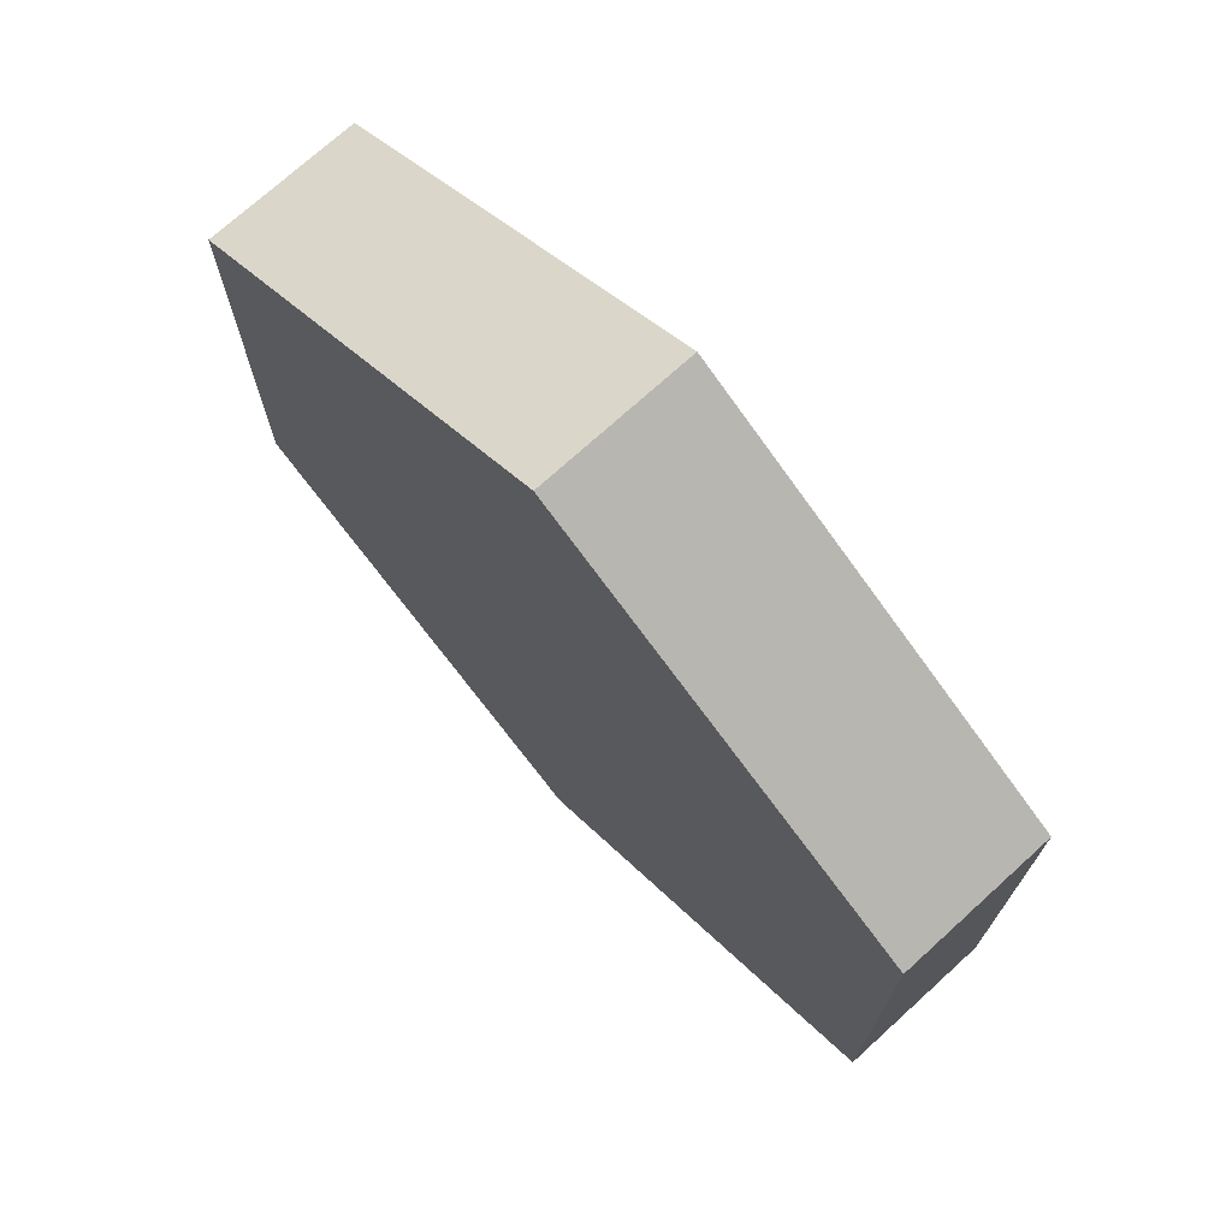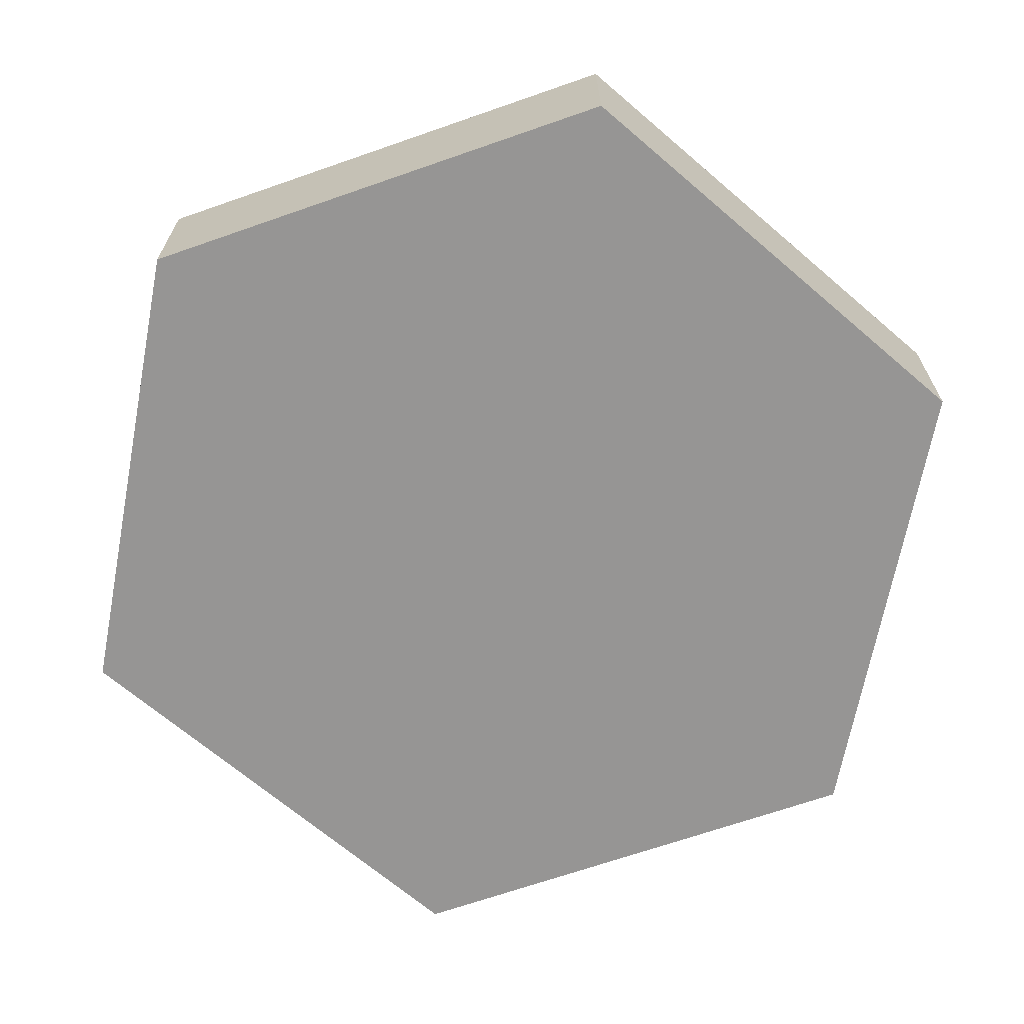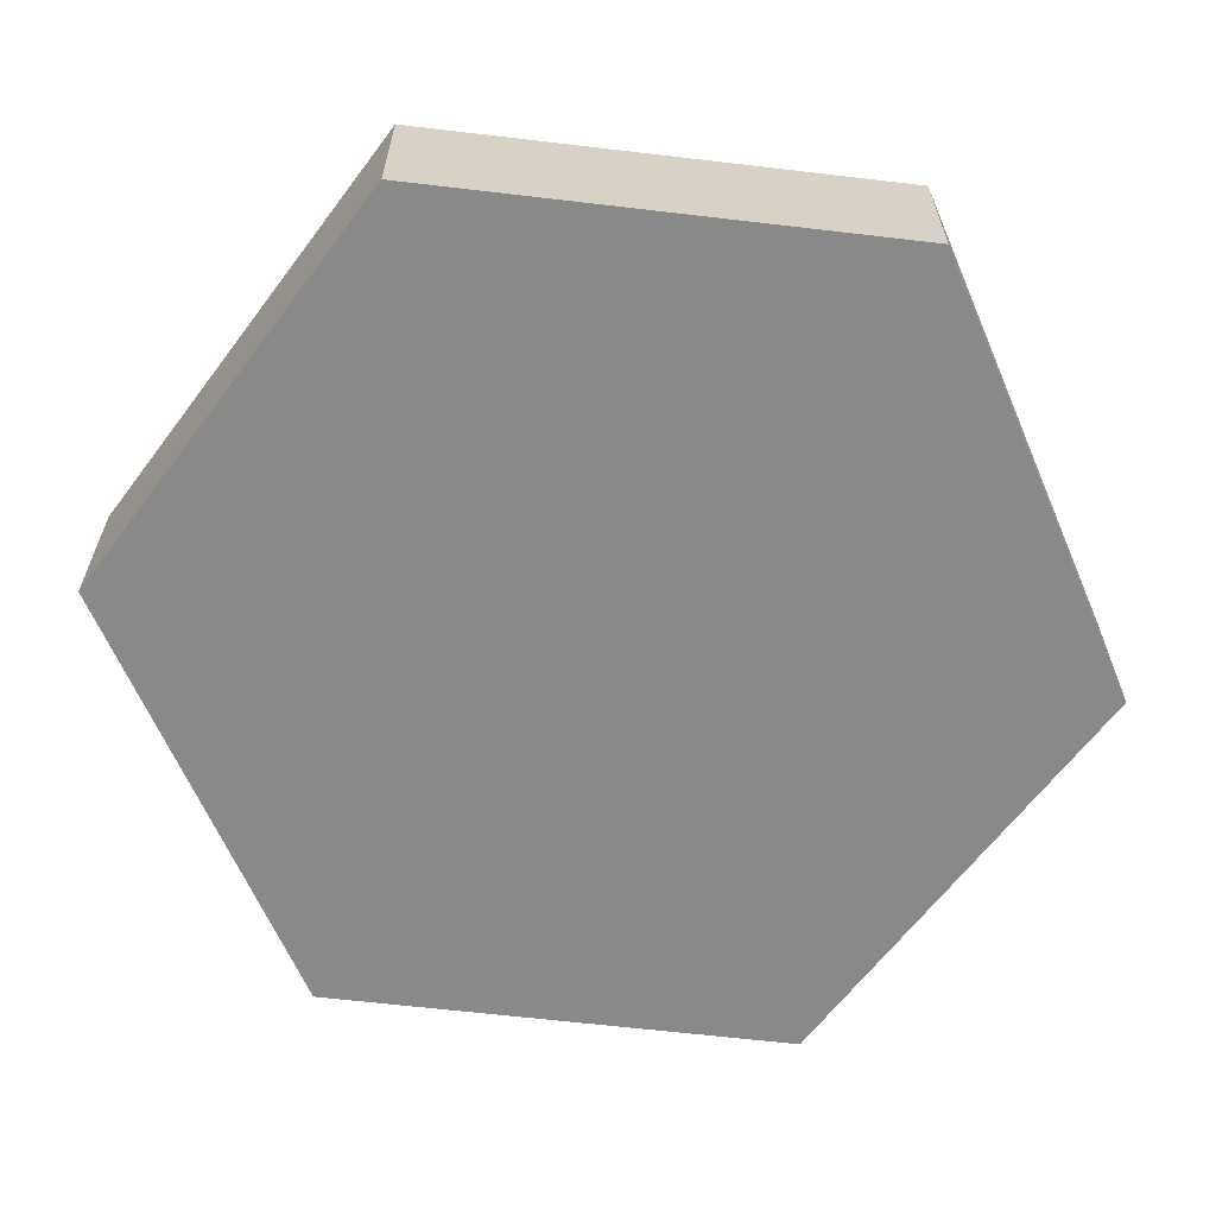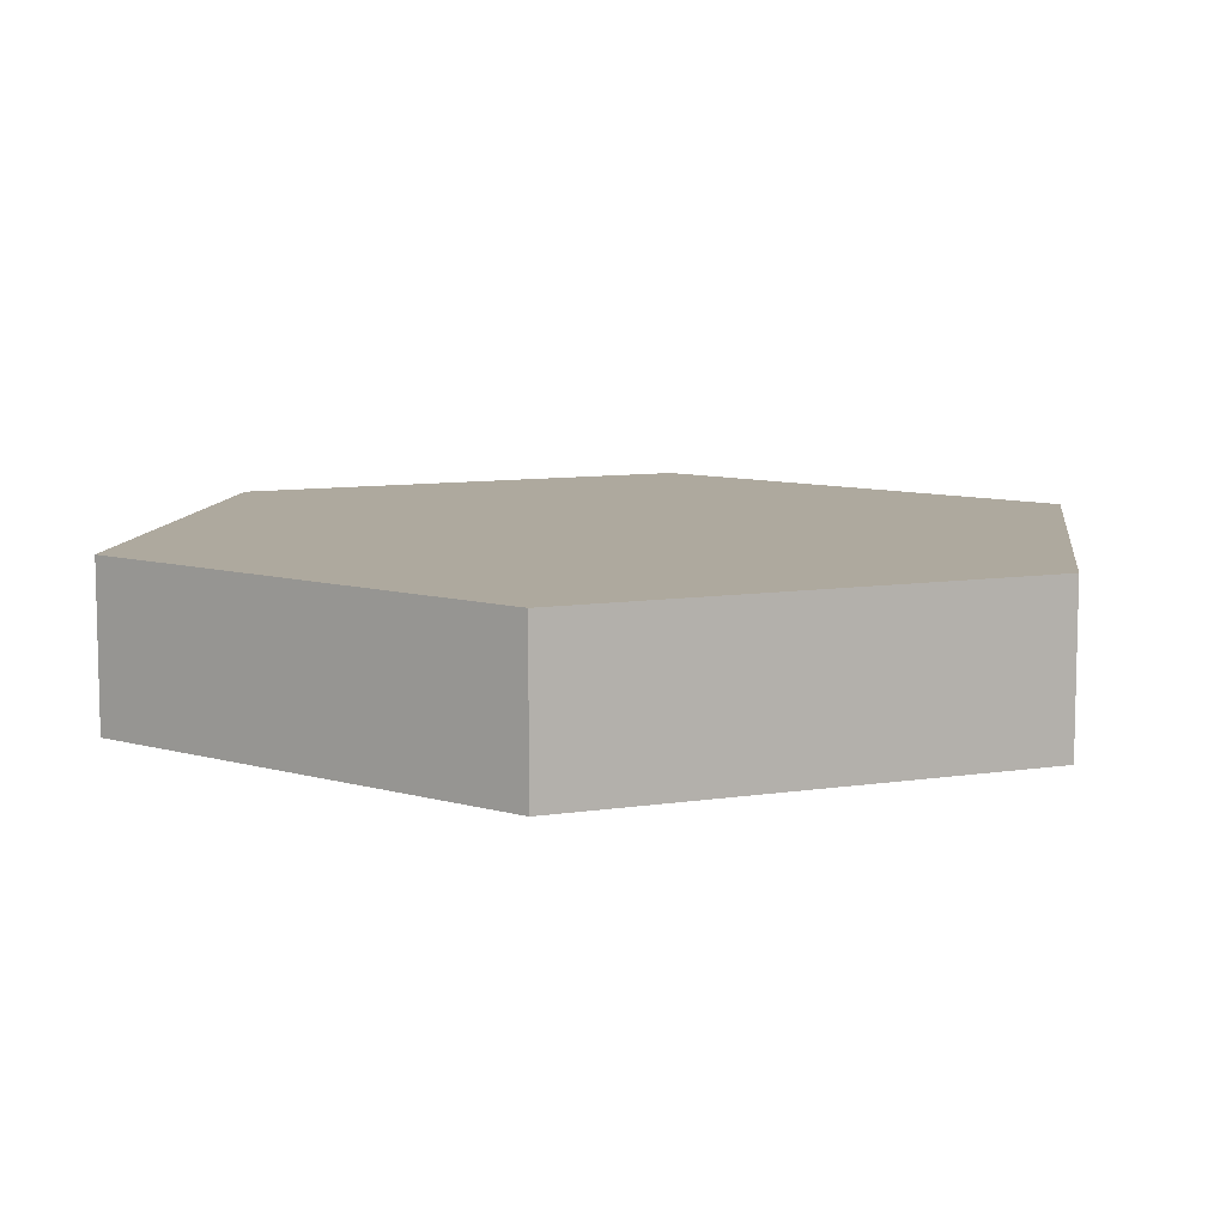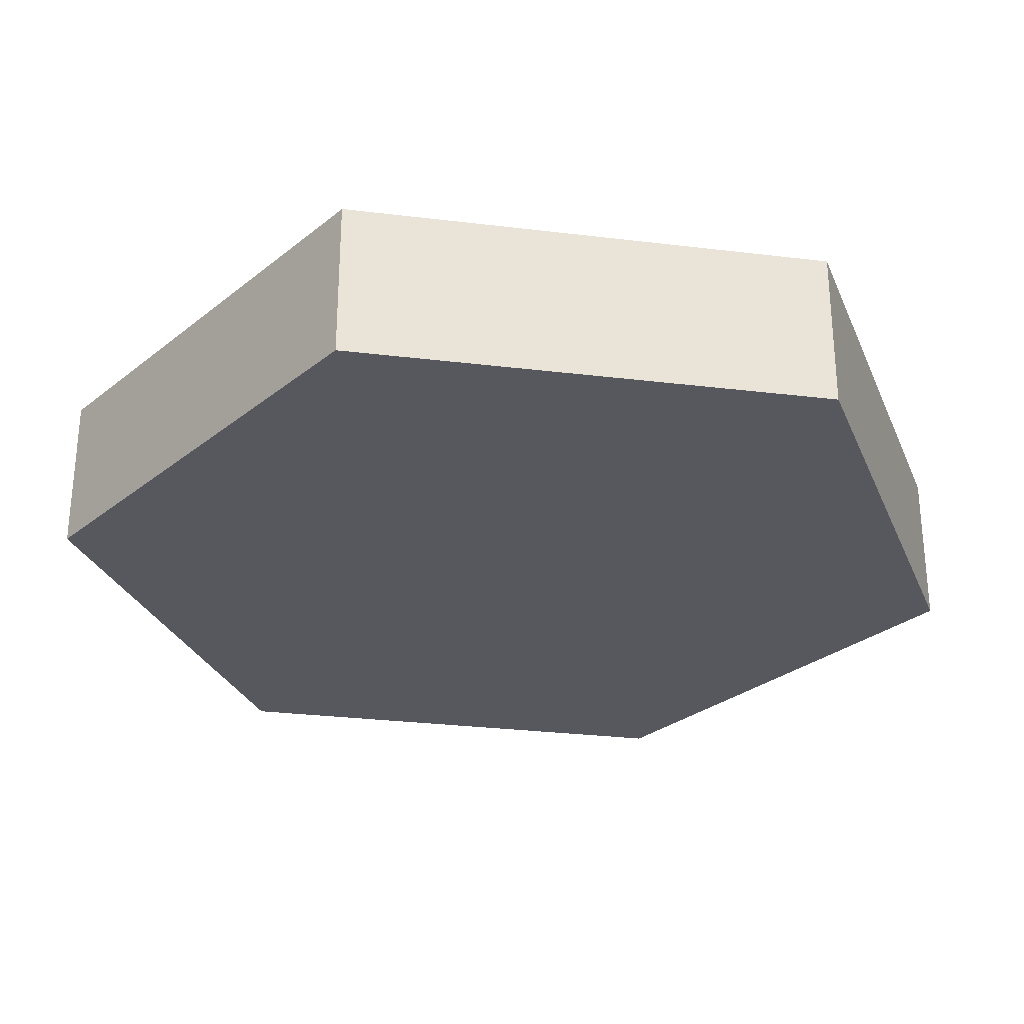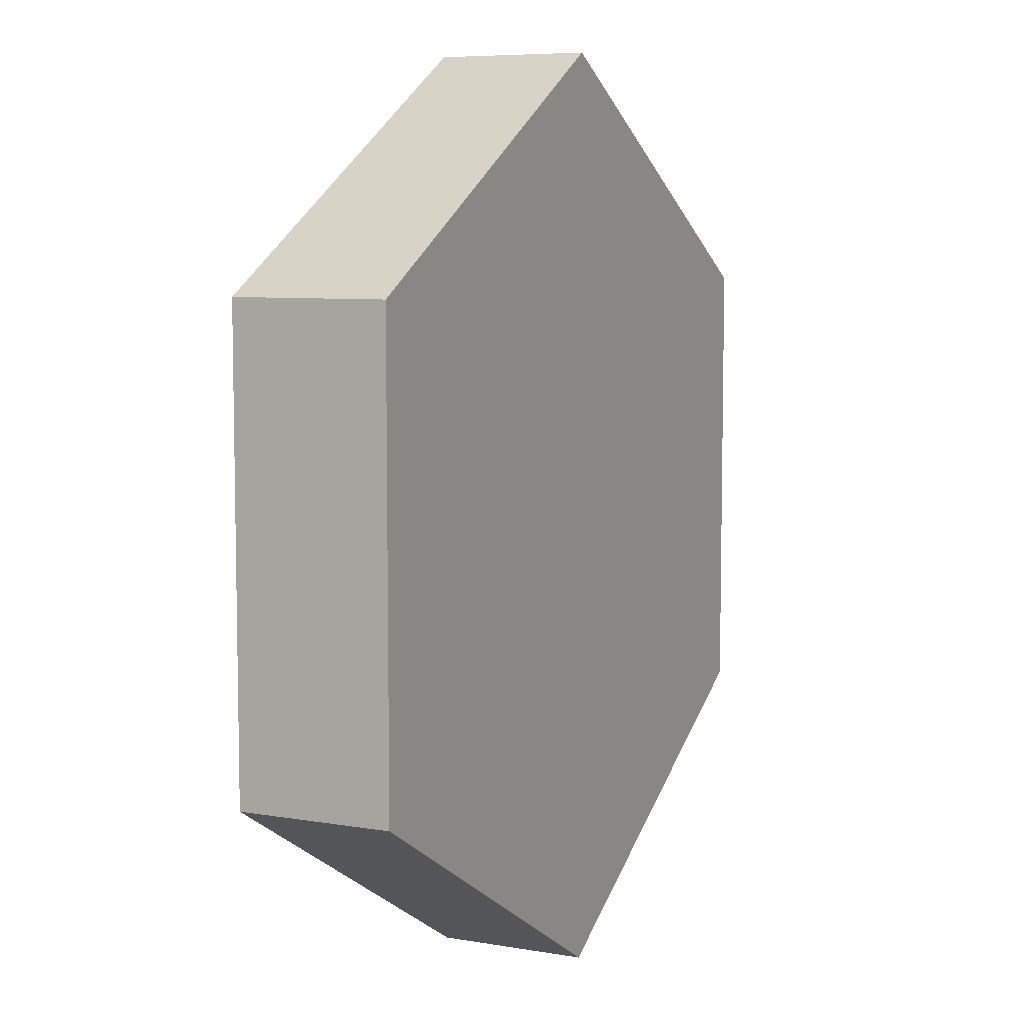
<metadata>
{"format":"obj","ext":"obj","renderer":"f3d","projection":"perspective","resolution":1024,"background":"white","views":[{"elev":72.9,"azim":47.7,"up":"+Z"},{"elev":-67.6,"azim":-70.7,"up":"+Y"},{"elev":-63.2,"azim":-36.8,"up":"+Y"},{"elev":9.1,"azim":-172.4,"up":"+Y"},{"elev":-28.9,"azim":-100.3,"up":"+Y"},{"elev":7.2,"azim":-63.9,"up":"+Z"}]}
</metadata>
<code>
o Plane
v -2.598 -0.5 1.5
v 2.598 -0.5 1.5
v -2.598 -0.5 -1.5
v 2.598 -0.5 -1.5
v 0 -0.5 3
v 2.598 -0.5 -1.5
v 0 -0.5 -3
v -2.598 -0.5 1.5
v -2.598 0.5 1.5
v 2.598 0.5 1.5
v -2.598 0.5 -1.5
v 2.598 0.5 -1.5
v 0 0.5 3
v 2.598 0.5 -1.5
v 0 0.5 -3
v -2.598 0.5 1.5
f 2 1 7
f 5 8 1
f 14 11 13
f 13 9 16
f 1 16 9
f 1 11 3
f 7 14 6
f 2 13 5
f 4 14 12
f 5 16 8
f 3 15 7
f 4 10 2
f 6 4 2
f 2 5 1
f 1 3 7
f 7 6 2
f 10 12 14
f 14 15 11
f 11 9 13
f 13 10 14
f 1 8 16
f 1 9 11
f 7 15 14
f 2 10 13
f 4 6 14
f 5 13 16
f 3 11 15
f 4 12 10

</code>
